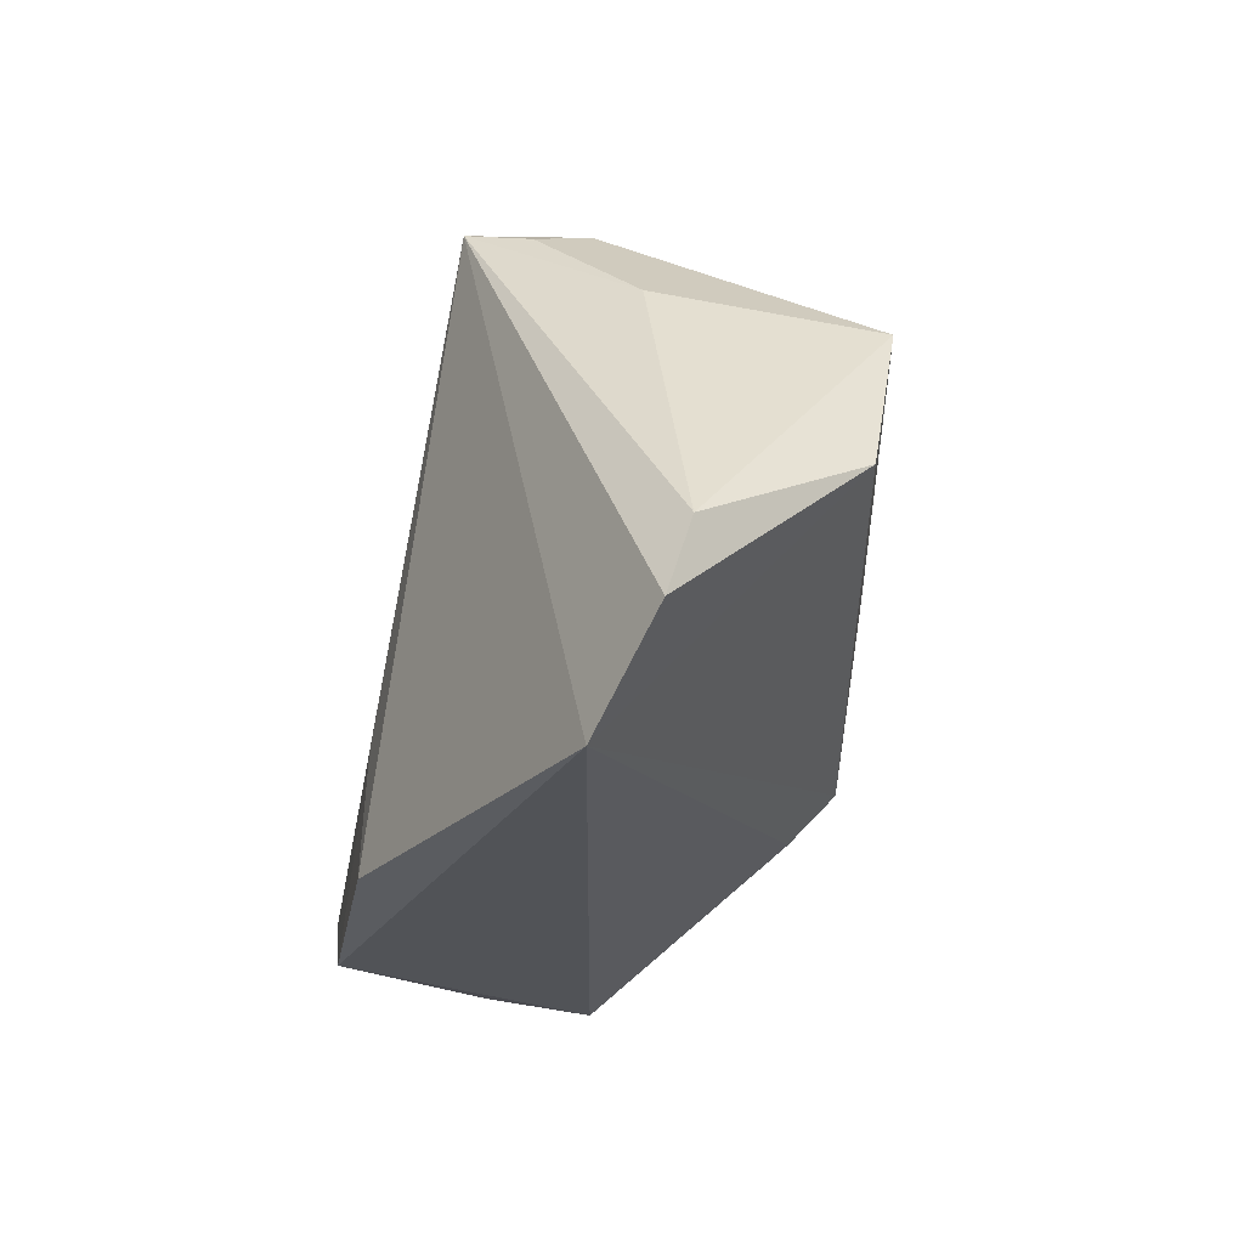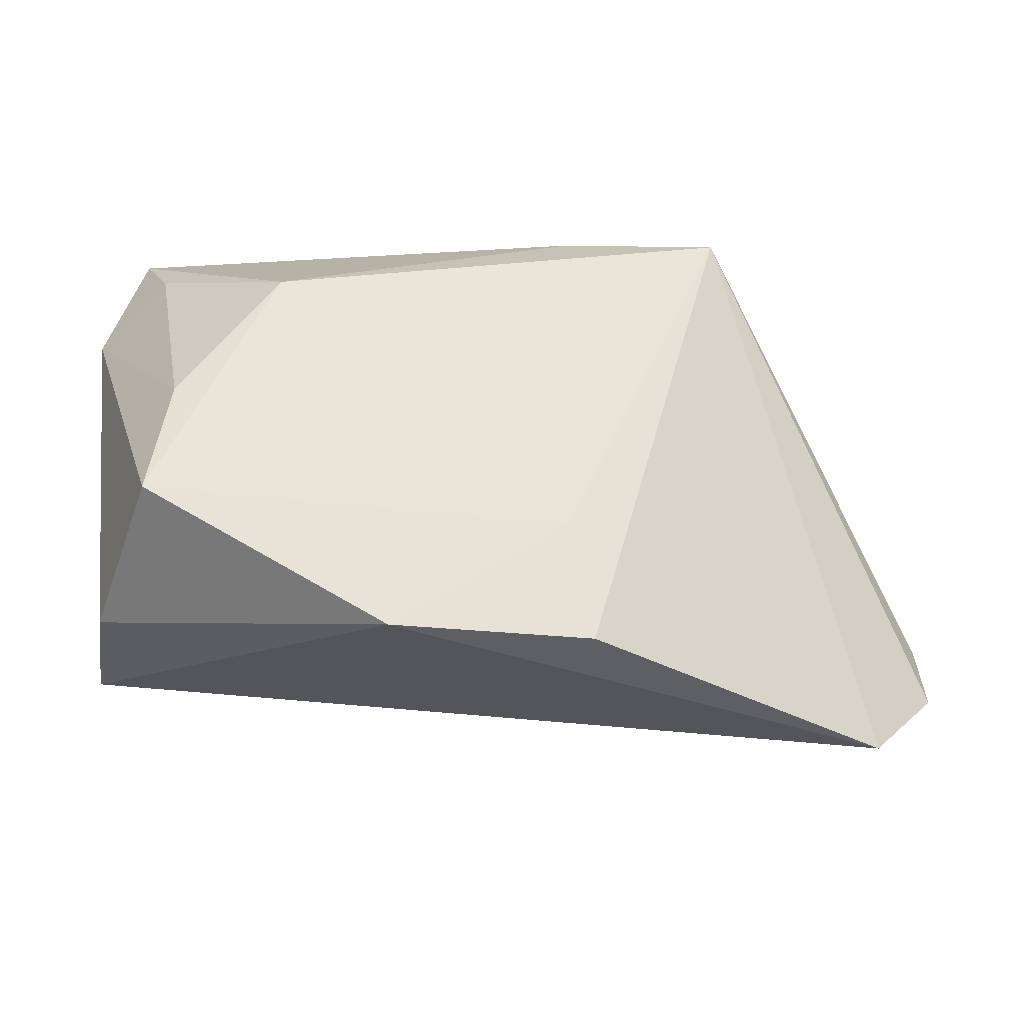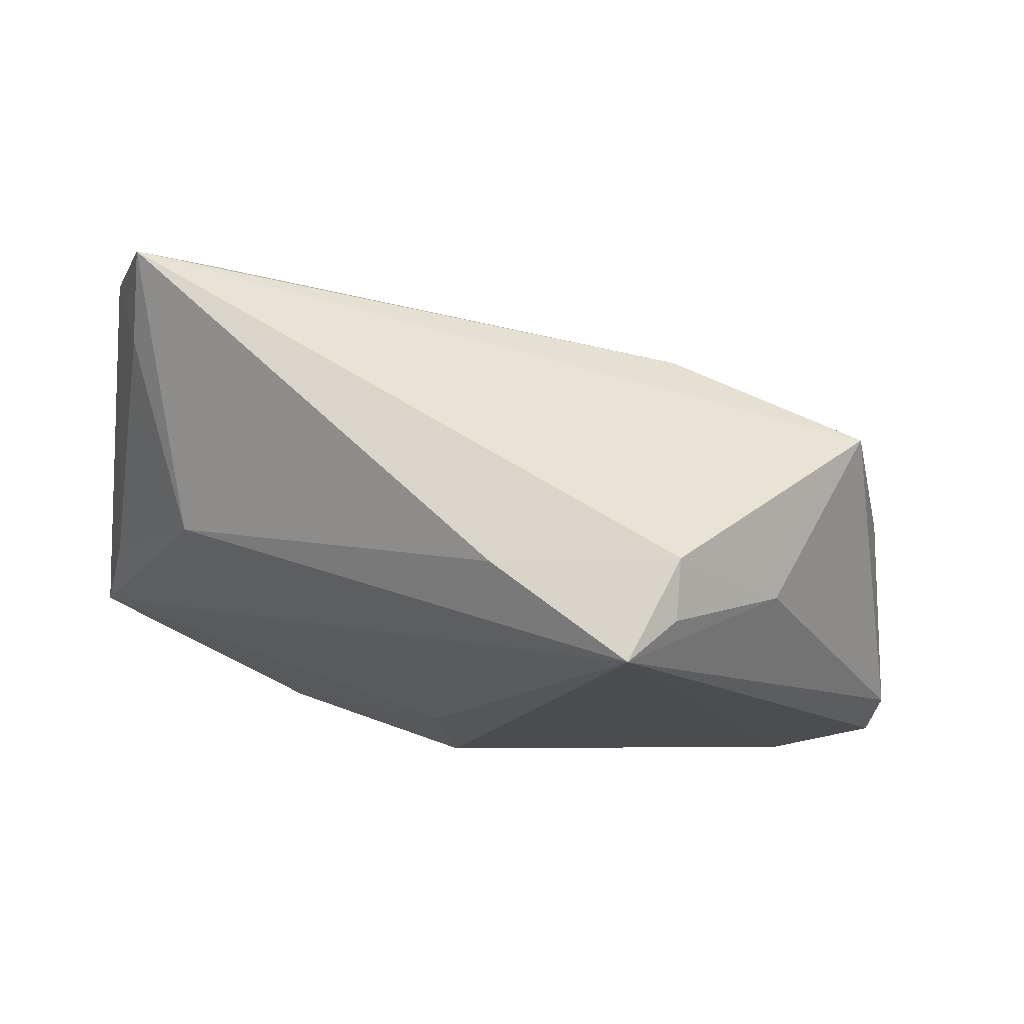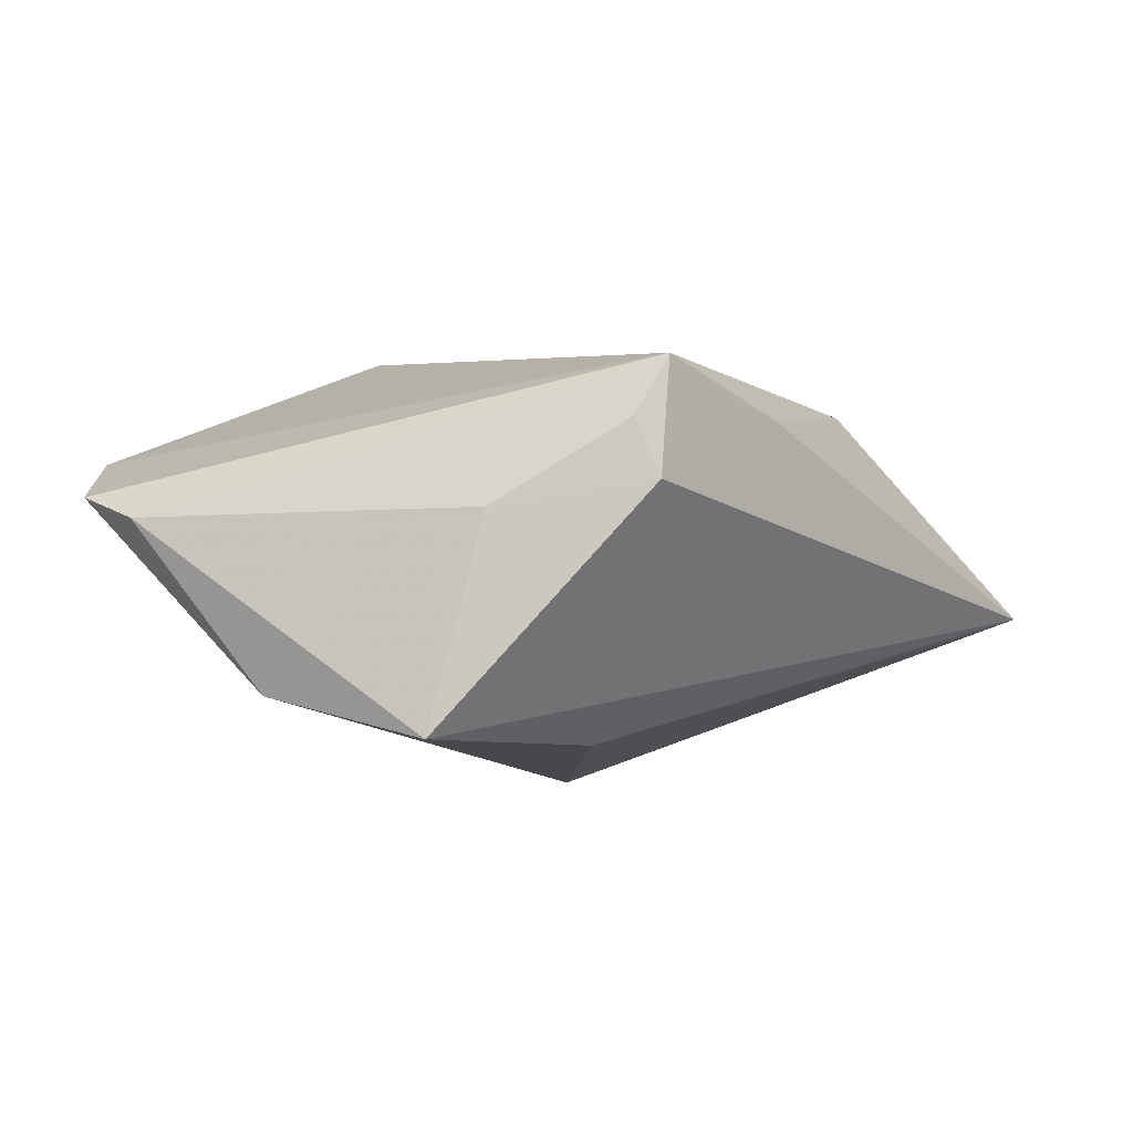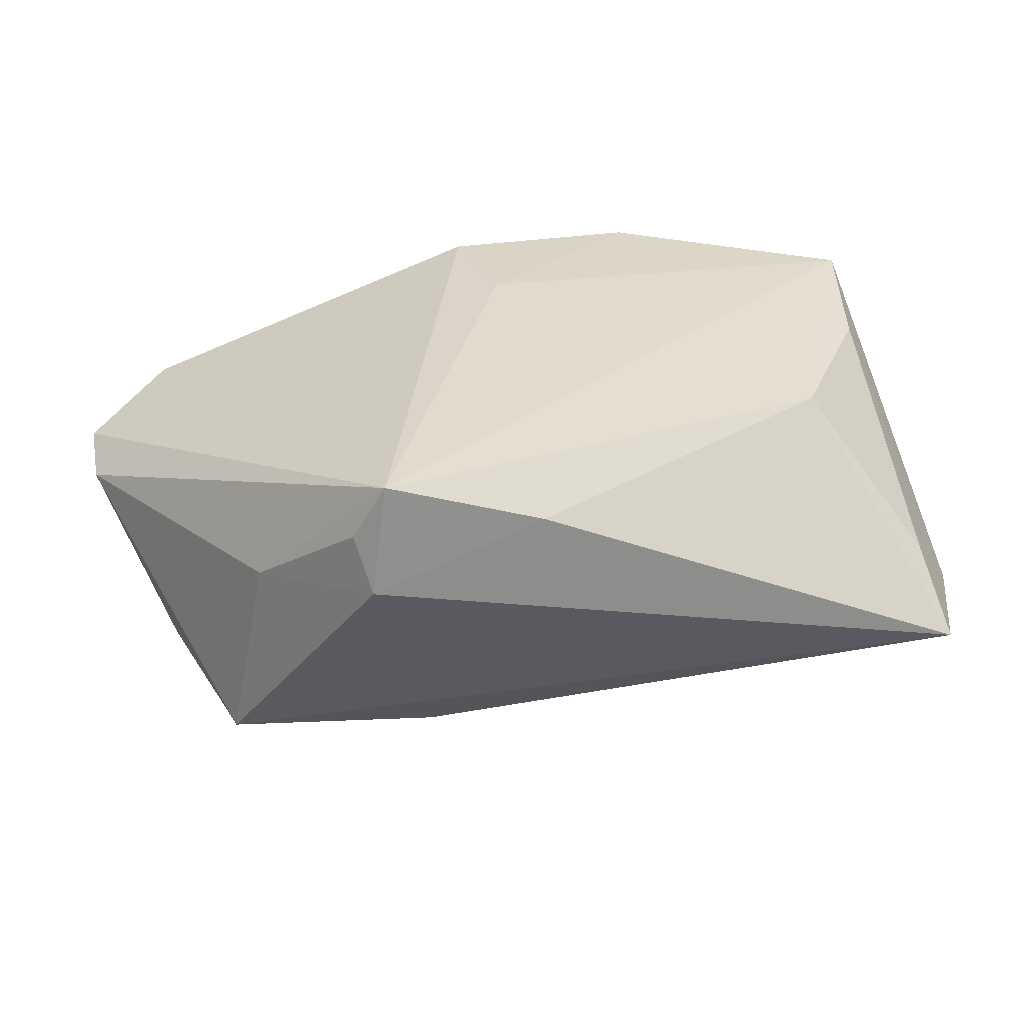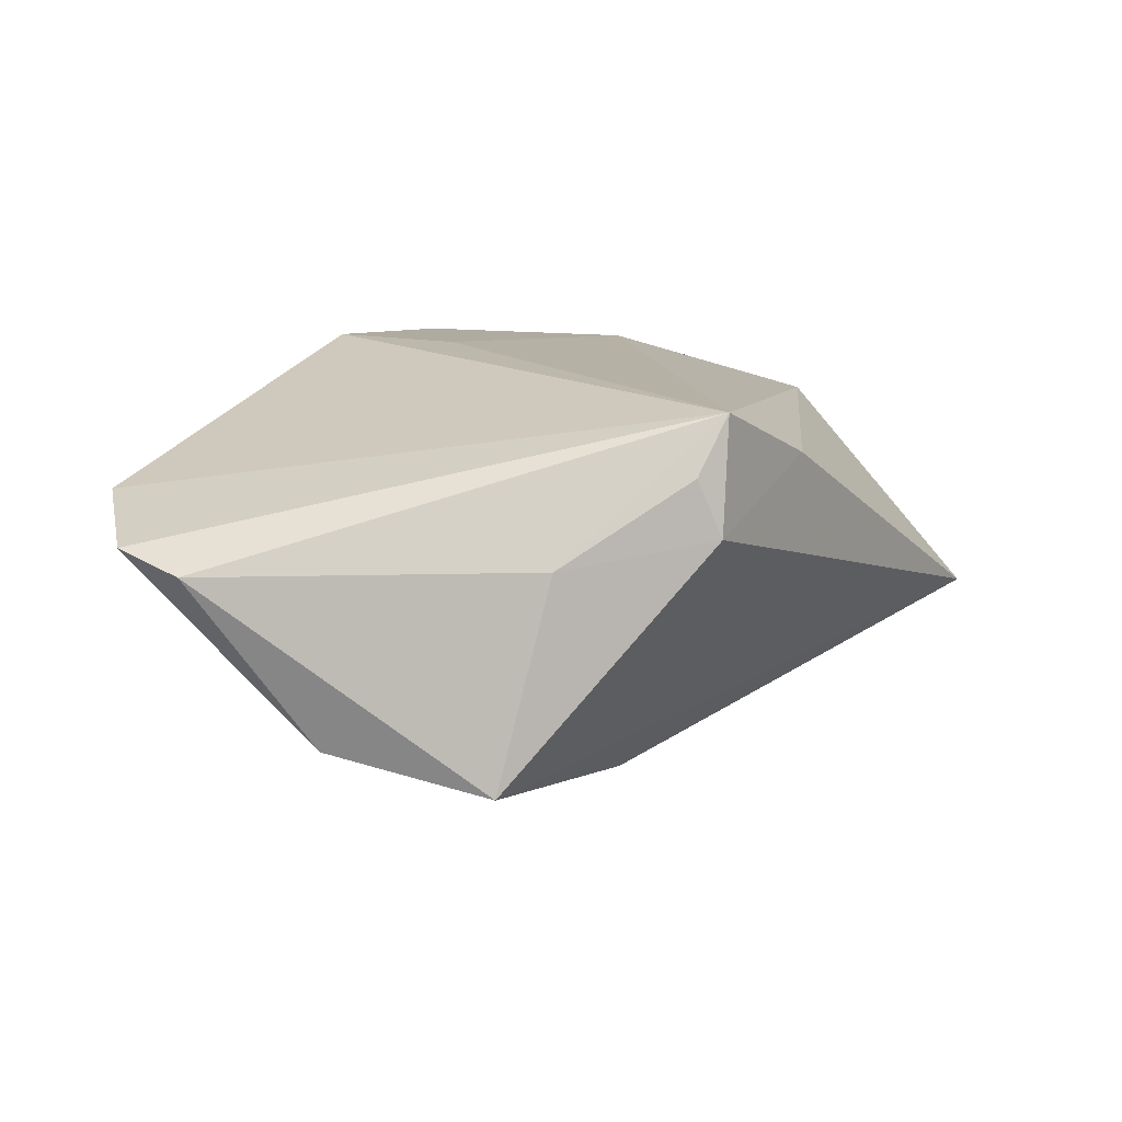
<metadata>
{"format":"obj","ext":"obj","renderer":"f3d","projection":"perspective","resolution":1024,"background":"white","views":[{"elev":-24.8,"azim":79.5,"up":"+Y"},{"elev":-30.2,"azim":-17.0,"up":"+Y"},{"elev":74.2,"azim":20.0,"up":"+Y"},{"elev":-2.6,"azim":131.0,"up":"+Z"},{"elev":25.9,"azim":168.6,"up":"+Z"},{"elev":8.0,"azim":120.1,"up":"+Z"}]}
</metadata>
<code>
v -0.01779 -0.03323 0.02579
v -0.04158 -0.01584 -0.02133
v 0.02042 0.01822 -0.02473
v 0.05197 -0.03272 0.009071
v 0.00871 0.03634 0.01314
v 0.05352 -0.00201 -0.01879
v -0.03155 0.01772 0.01818
v 0.04686 0.017 -0.02339
v -0.0445 0.02785 -0.0004156
v -0.04654 -0.02931 -0.008291
v 0.0629 -0.02244 0.003966
v 0.0629 -0.01389 0.001255
v -0.03748 0.03264 -0.01184
v 0.004527 -0.01581 0.02497
v 0.01657 0.001454 -0.02775
v -0.04693 -0.01896 0.02412
v 0.03197 0.03409 0.0119
v -0.009567 -0.01171 -0.03128
v 0.03001 0.03634 0.004989
v -0.0439 -0.002185 0.01971
v 0.04279 0.022 0.001913
v 0.007324 -0.03137 0.02579
v -0.01306 -0.01702 -0.02619
v -0.04617 0.03634 -0.009173
v -0.04852 -0.02724 0.004714
v 0.02818 0.0361 0.01901
v -0.05134 0.02113 -0.008773
f 8 24 19
f 24 18 2
f 3 24 8
f 1 16 25
f 25 10 1
f 1 4 22
f 10 4 1
f 15 3 8
f 18 3 15
f 13 18 24
f 24 3 13
f 13 3 18
f 24 2 27
f 2 10 27
f 27 10 25
f 25 16 27
f 18 4 23
f 23 4 10
f 23 2 18
f 23 10 2
f 16 7 20
f 20 27 16
f 26 7 16
f 22 4 26
f 17 19 26
f 6 4 18
f 18 15 6
f 6 15 8
f 24 27 9
f 27 20 9
f 9 7 24
f 9 20 7
f 22 26 14
f 14 26 16
f 14 1 22
f 16 1 14
f 24 7 5
f 7 26 5
f 5 19 24
f 5 26 19
f 17 26 21
f 8 19 21
f 21 19 17
f 4 6 11
f 11 26 4
f 12 21 26
f 26 11 12
f 8 21 12
f 12 6 8
f 12 11 6

</code>
